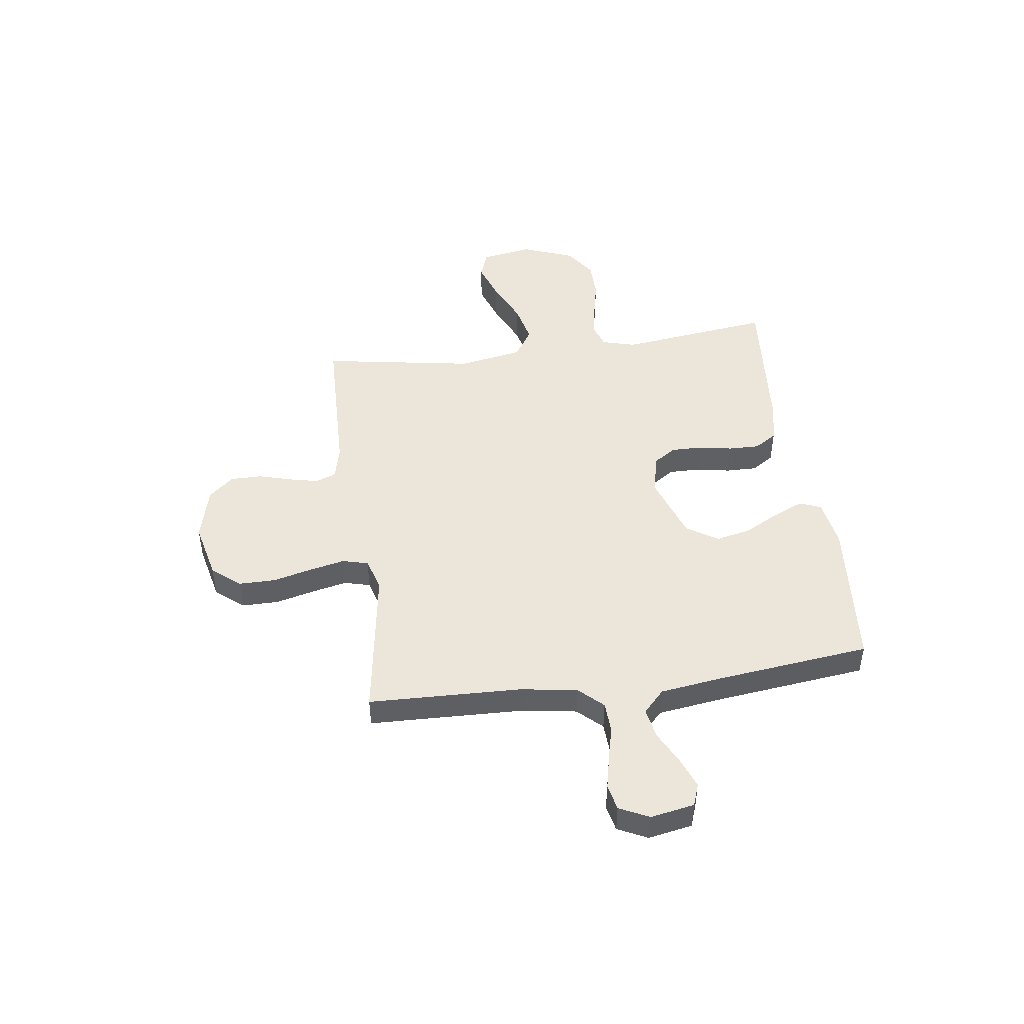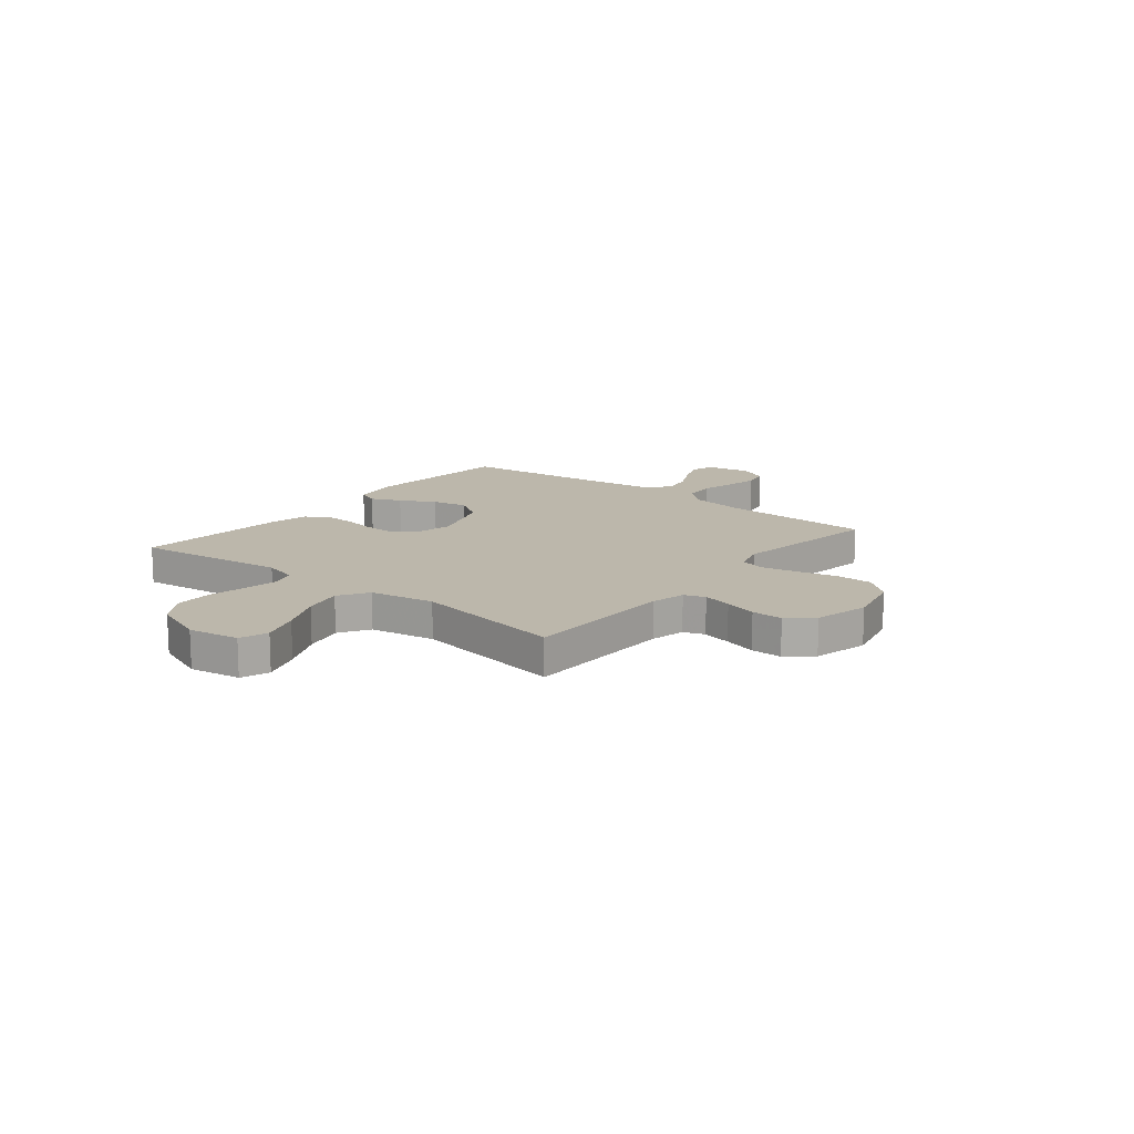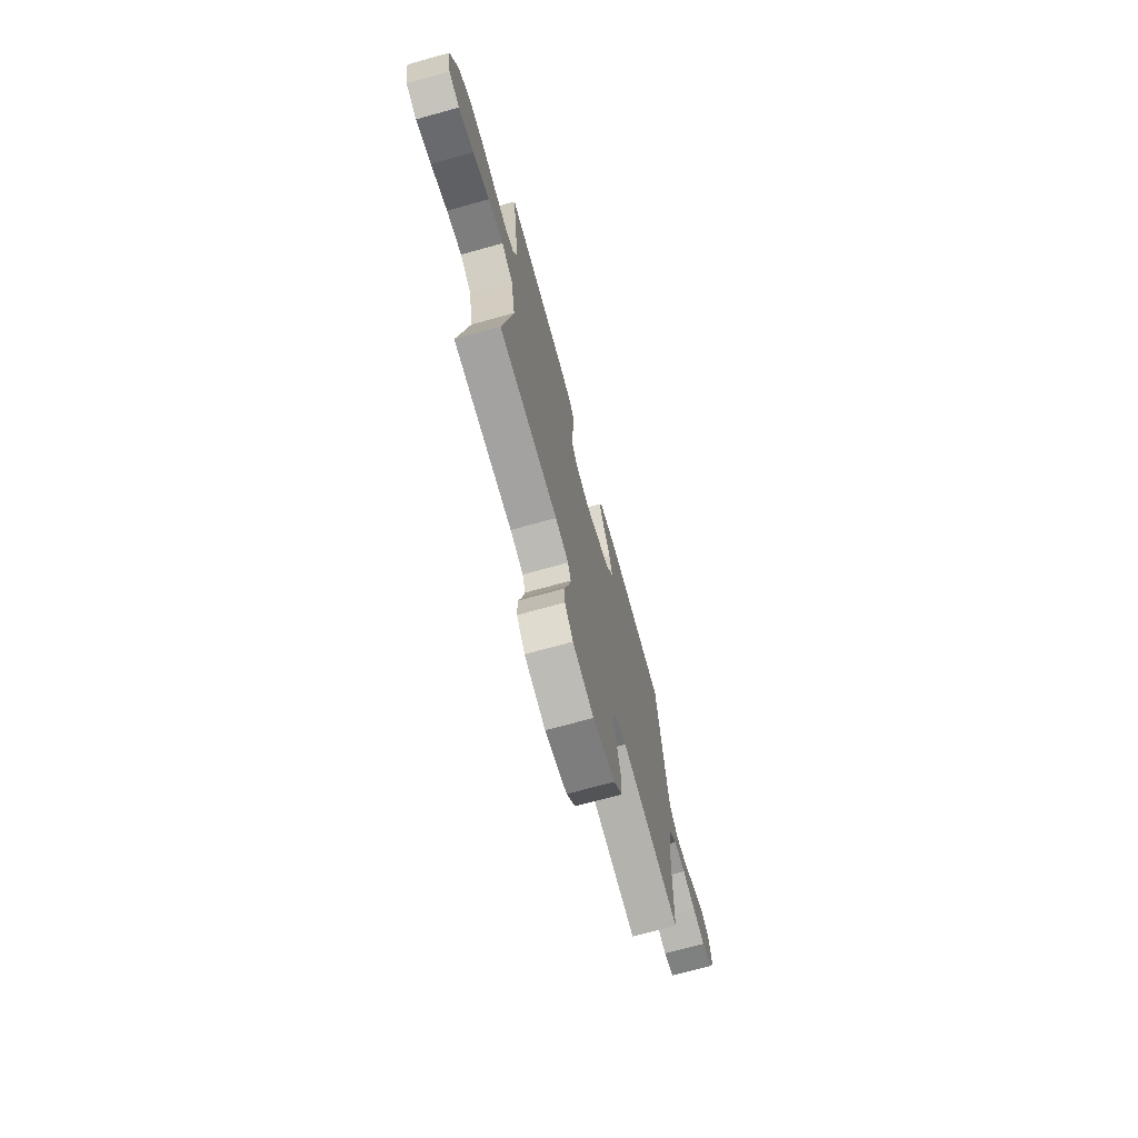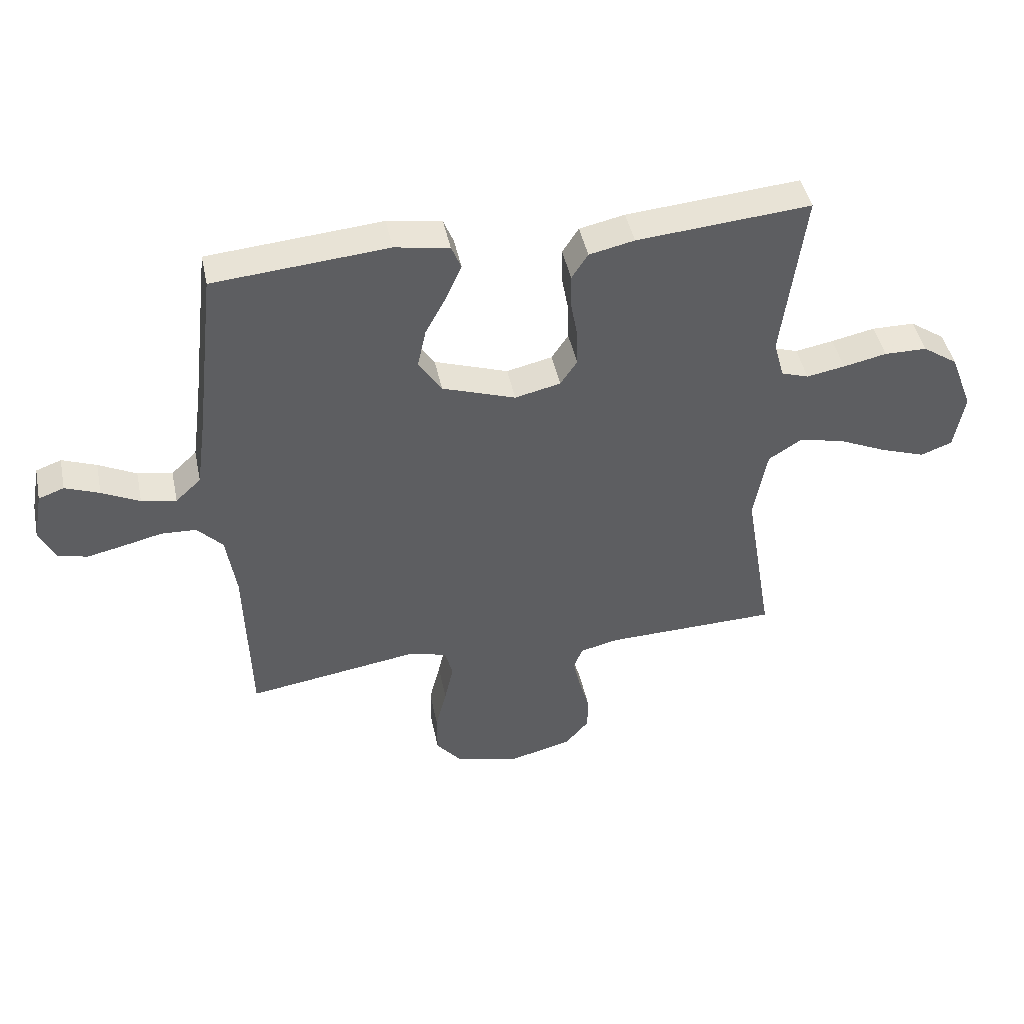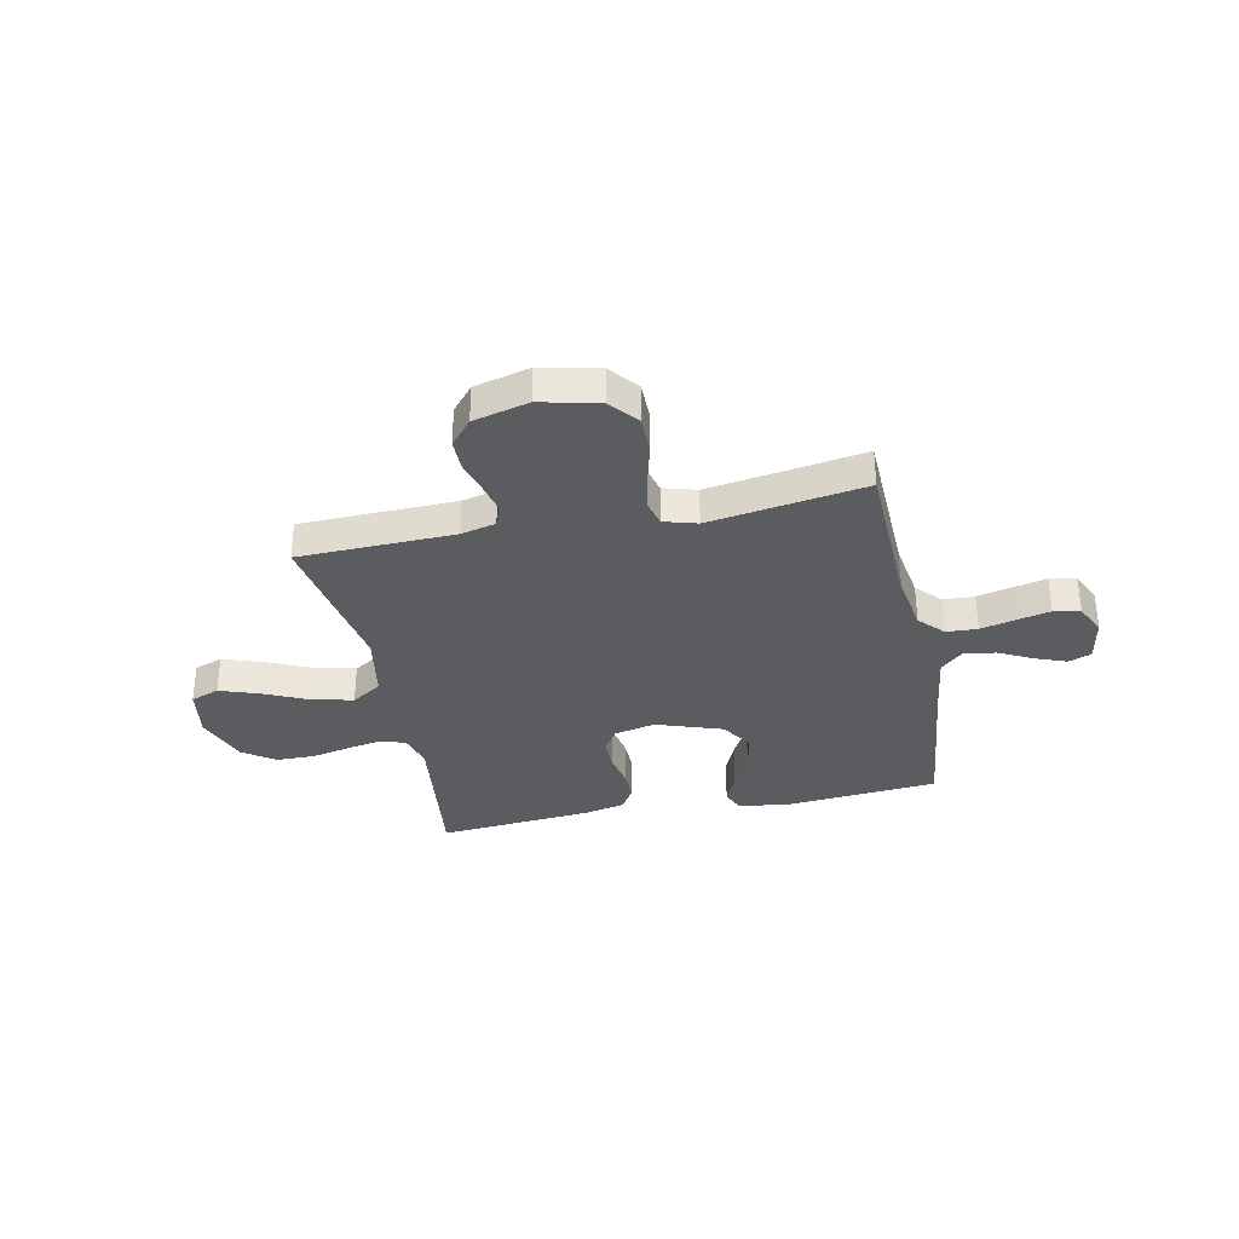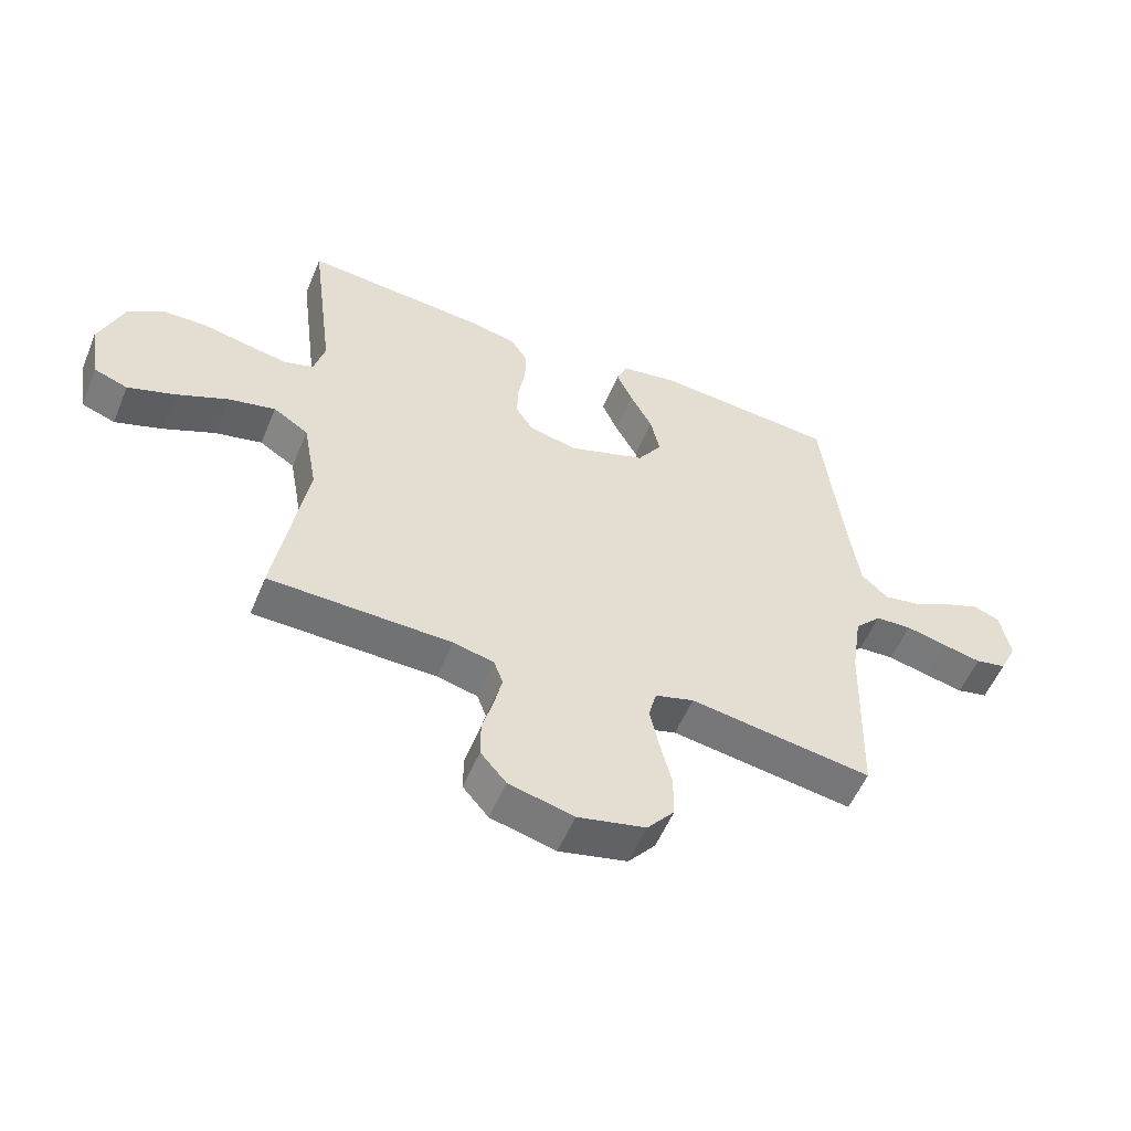
<metadata>
{"format":"obj","ext":"obj","renderer":"f3d","projection":"perspective","resolution":1024,"background":"white","views":[{"elev":47.0,"azim":-97.7,"up":"+Y"},{"elev":14.5,"azim":128.8,"up":"+Y"},{"elev":-71.4,"azim":105.5,"up":"+Z"},{"elev":45.1,"azim":-11.7,"up":"+Z"},{"elev":-33.8,"azim":-168.2,"up":"+Y"},{"elev":-55.1,"azim":157.6,"up":"+Z"}]}
</metadata>
<code>
v 0.5 0.07 0.5
v 0.462 0.07 0.2
v 0.48 0.07 0.134
v 0.528 0.07 0.118
v 0.594 0.07 0.13
v 0.669 0.07 0.146
v 0.743 0.07 0.145
v 0.804 0.07 0.103
v 0.843 0.07 0
v 0.826 0.07 -0.1
v 0.771 0.07 -0.12
v 0.694 0.07 -0.093
v 0.609 0.07 -0.054
v 0.531 0.07 -0.036
v 0.473 0.07 -0.073
v 0.45 0.07 -0.2
v 0.5 0.07 -0.5
v 0.2 0.07 -0.507
v 0.133 0.07 -0.523
v 0.118 0.07 -0.564
v 0.131 0.07 -0.621
v 0.149 0.07 -0.685
v 0.149 0.07 -0.746
v 0.107 0.07 -0.795
v 0 0.07 -0.822
v -0.112 0.07 -0.796
v -0.157 0.07 -0.741
v -0.157 0.07 -0.669
v -0.138 0.07 -0.593
v -0.123 0.07 -0.524
v -0.136 0.07 -0.473
v -0.2 0.07 -0.454
v -0.5 0.07 -0.5
v -0.509 0.07 -0.2
v -0.526 0.07 -0.089
v -0.57 0.07 -0.042
v -0.63 0.07 -0.039
v -0.697 0.07 -0.055
v -0.761 0.07 -0.069
v -0.812 0.07 -0.058
v -0.84 0.07 0
v -0.824 0.07 0.086
v -0.78 0.07 0.102
v -0.721 0.07 0.079
v -0.656 0.07 0.046
v -0.596 0.07 0.035
v -0.552 0.07 0.076
v -0.535 0.07 0.2
v -0.5 0.07 0.5
v -0.2 0.07 0.525
v -0.106 0.07 0.509
v -0.089 0.07 0.467
v -0.115 0.07 0.408
v -0.152 0.07 0.339
v -0.167 0.07 0.27
v -0.127 0.07 0.209
v 0 0.07 0.165
v 0.079 0.07 0.183
v 0.108 0.07 0.227
v 0.107 0.07 0.288
v 0.095 0.07 0.354
v 0.094 0.07 0.414
v 0.122 0.07 0.458
v 0.2 0.07 0.475
v 0.5 0 0.5
v 0.462 0 0.2
v 0.48 0 0.134
v 0.528 0 0.118
v 0.594 0 0.13
v 0.669 0 0.146
v 0.743 0 0.145
v 0.804 0 0.103
v 0.843 0 0
v 0.826 0 -0.1
v 0.771 0 -0.12
v 0.694 0 -0.093
v 0.609 0 -0.054
v 0.531 0 -0.036
v 0.473 0 -0.073
v 0.45 0 -0.2
v 0.5 0 -0.5
v 0.2 0 -0.507
v 0.133 0 -0.523
v 0.118 0 -0.564
v 0.131 0 -0.621
v 0.149 0 -0.685
v 0.149 0 -0.746
v 0.107 0 -0.795
v 0 0 -0.822
v -0.112 0 -0.796
v -0.157 0 -0.741
v -0.157 0 -0.669
v -0.138 0 -0.593
v -0.123 0 -0.524
v -0.136 0 -0.473
v -0.2 0 -0.454
v -0.5 0 -0.5
v -0.509 0 -0.2
v -0.526 0 -0.089
v -0.57 0 -0.042
v -0.63 0 -0.039
v -0.697 0 -0.055
v -0.761 0 -0.069
v -0.812 0 -0.058
v -0.84 0 0
v -0.824 0 0.086
v -0.78 0 0.102
v -0.721 0 0.079
v -0.656 0 0.046
v -0.596 0 0.035
v -0.552 0 0.076
v -0.535 0 0.2
v -0.5 0 0.5
v -0.2 0 0.525
v -0.106 0 0.509
v -0.089 0 0.467
v -0.115 0 0.408
v -0.152 0 0.339
v -0.167 0 0.27
v -0.127 0 0.209
v 0 0 0.165
v 0.079 0 0.183
v 0.108 0 0.227
v 0.107 0 0.288
v 0.095 0 0.354
v 0.094 0 0.414
v 0.122 0 0.458
v 0.2 0 0.475
f 63 64 1 2
f 60 61 62 63
f 59 60 63 2
f 58 59 2 3
f 57 58 3 4
f 51 52 53 54
f 49 50 51 54
f 48 49 54 55
f 47 48 55 56
f 42 43 44 45
f 40 41 42 45
f 40 45 46
f 37 38 39 40
f 37 40 46
f 36 37 46 47
f 32 33 34
f 31 32 34 35
f 26 27 28 29
f 26 29 30
f 25 26 30
f 24 25 30 31
f 21 22 23 24
f 20 21 24 31
f 16 17 18
f 15 16 18 19
f 10 11 12 13
f 10 13 14
f 9 10 14
f 8 9 14
f 5 6 7 8
f 4 5 8 14
f 57 4 14 15
f 19 20 31 35
f 36 47 56 57
f 35 36 57
f 15 19 35 57
f 66 65 128 127
f 127 126 125 124
f 66 127 124 123
f 67 66 123 122
f 68 67 122 121
f 118 117 116 115
f 118 115 114 113
f 119 118 113 112
f 120 119 112 111
f 109 108 107 106
f 109 106 105 104
f 110 109 104
f 104 103 102 101
f 110 104 101
f 111 110 101 100
f 98 97 96
f 99 98 96 95
f 93 92 91 90
f 94 93 90
f 94 90 89
f 95 94 89 88
f 88 87 86 85
f 95 88 85 84
f 82 81 80
f 83 82 80 79
f 77 76 75 74
f 78 77 74
f 78 74 73
f 78 73 72
f 72 71 70 69
f 78 72 69 68
f 79 78 68 121
f 99 95 84 83
f 121 120 111 100
f 121 100 99
f 121 99 83 79
f 1 65 66 2
f 2 66 67 3
f 3 67 68 4
f 4 68 69 5
f 5 69 70 6
f 6 70 71 7
f 7 71 72 8
f 8 72 73 9
f 9 73 74 10
f 10 74 75 11
f 11 75 76 12
f 12 76 77 13
f 13 77 78 14
f 14 78 79 15
f 15 79 80 16
f 16 80 81 17
f 17 81 82 18
f 18 82 83 19
f 19 83 84 20
f 20 84 85 21
f 21 85 86 22
f 22 86 87 23
f 23 87 88 24
f 24 88 89 25
f 25 89 90 26
f 26 90 91 27
f 27 91 92 28
f 28 92 93 29
f 29 93 94 30
f 30 94 95 31
f 31 95 96 32
f 32 96 97 33
f 33 97 98 34
f 34 98 99 35
f 35 99 100 36
f 36 100 101 37
f 37 101 102 38
f 38 102 103 39
f 39 103 104 40
f 40 104 105 41
f 41 105 106 42
f 42 106 107 43
f 43 107 108 44
f 44 108 109 45
f 45 109 110 46
f 46 110 111 47
f 47 111 112 48
f 48 112 113 49
f 49 113 114 50
f 50 114 115 51
f 51 115 116 52
f 52 116 117 53
f 53 117 118 54
f 54 118 119 55
f 55 119 120 56
f 56 120 121 57
f 57 121 122 58
f 58 122 123 59
f 59 123 124 60
f 60 124 125 61
f 61 125 126 62
f 62 126 127 63
f 63 127 128 64
f 64 128 65 1

</code>
